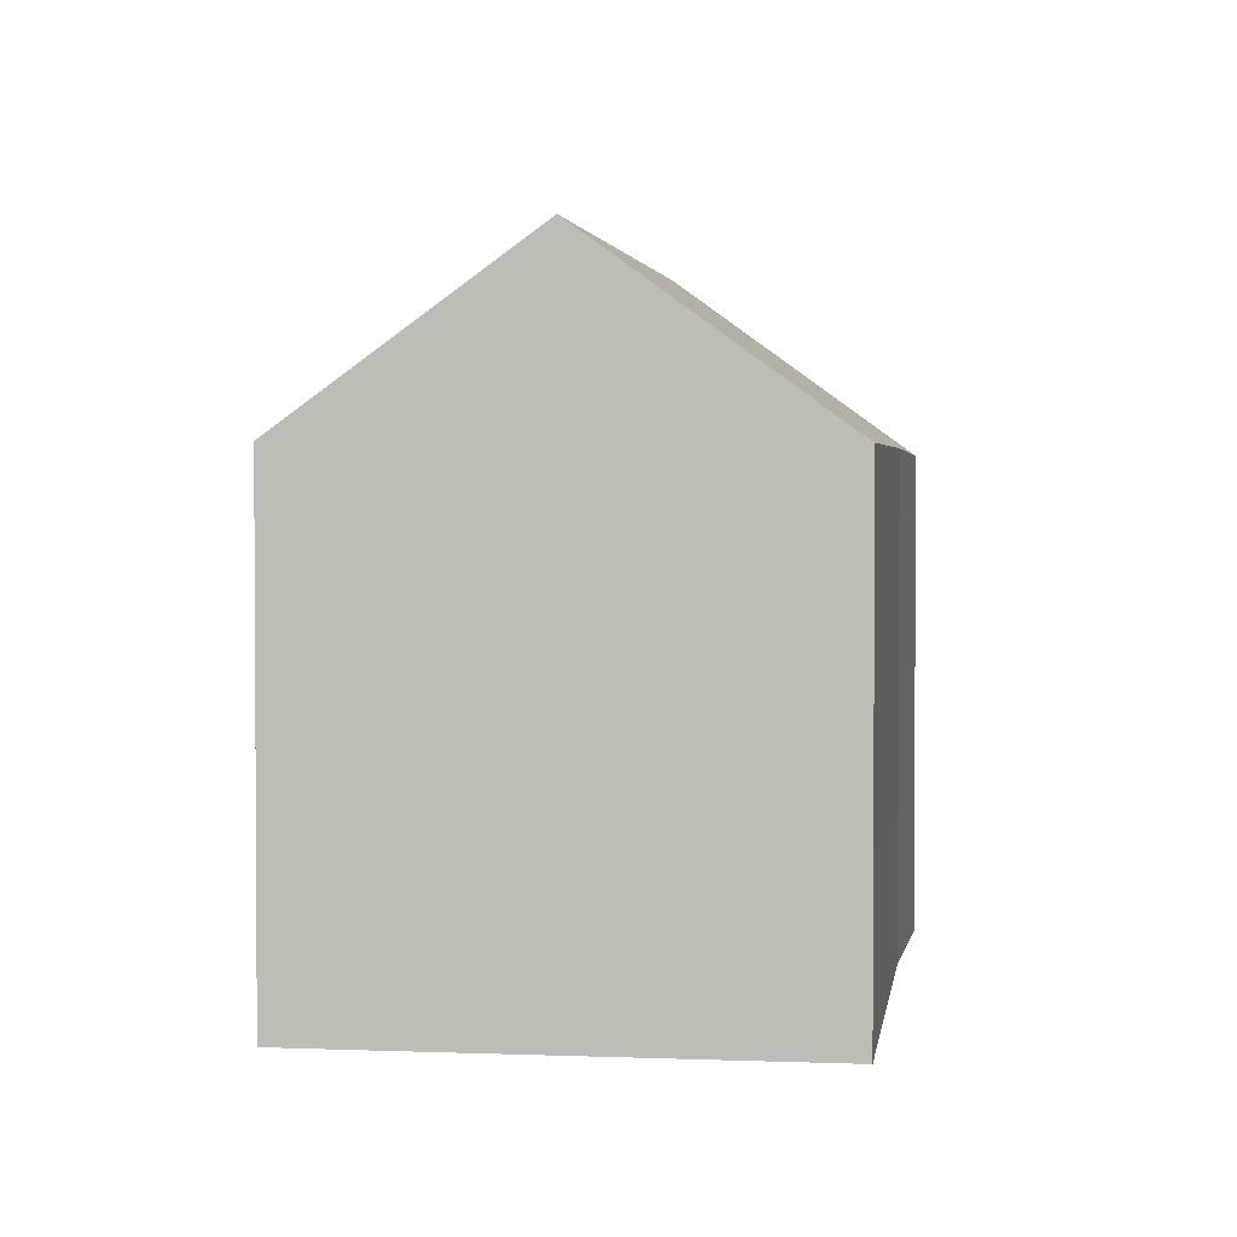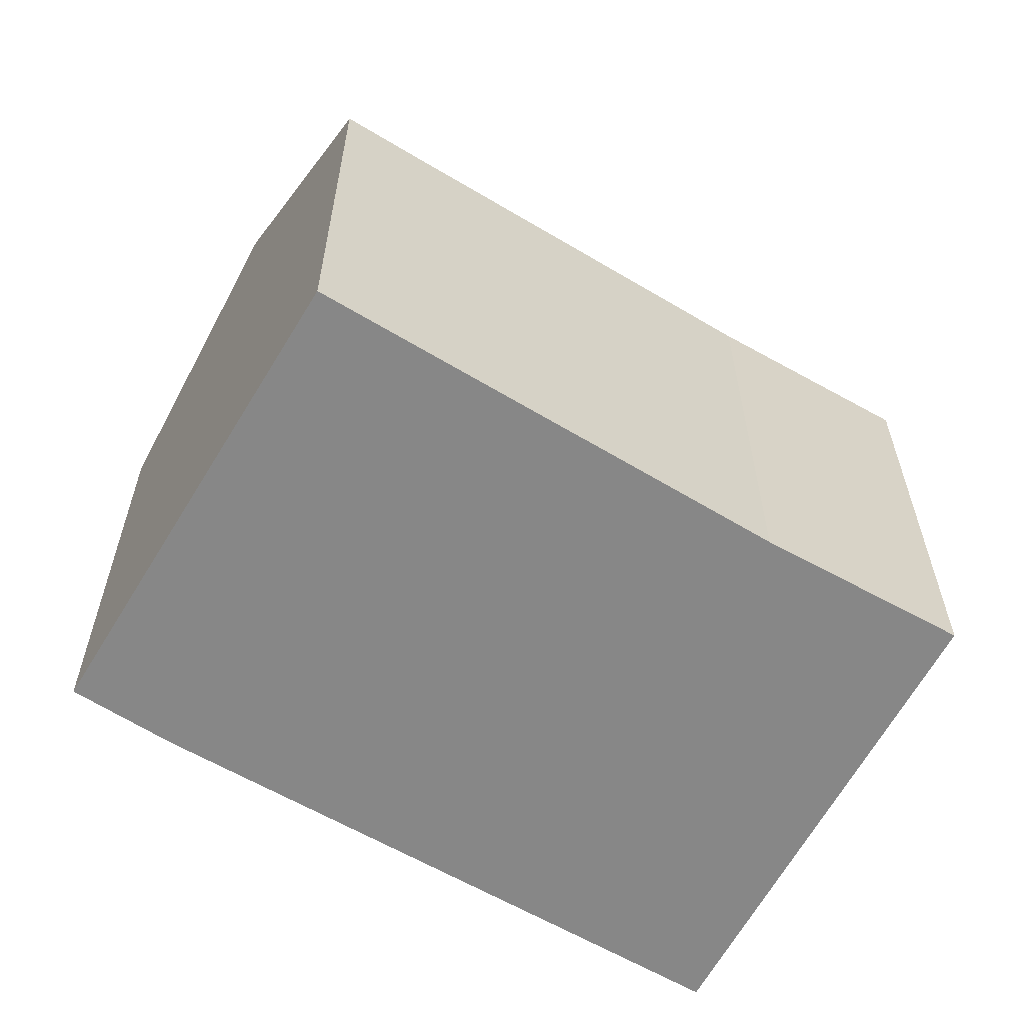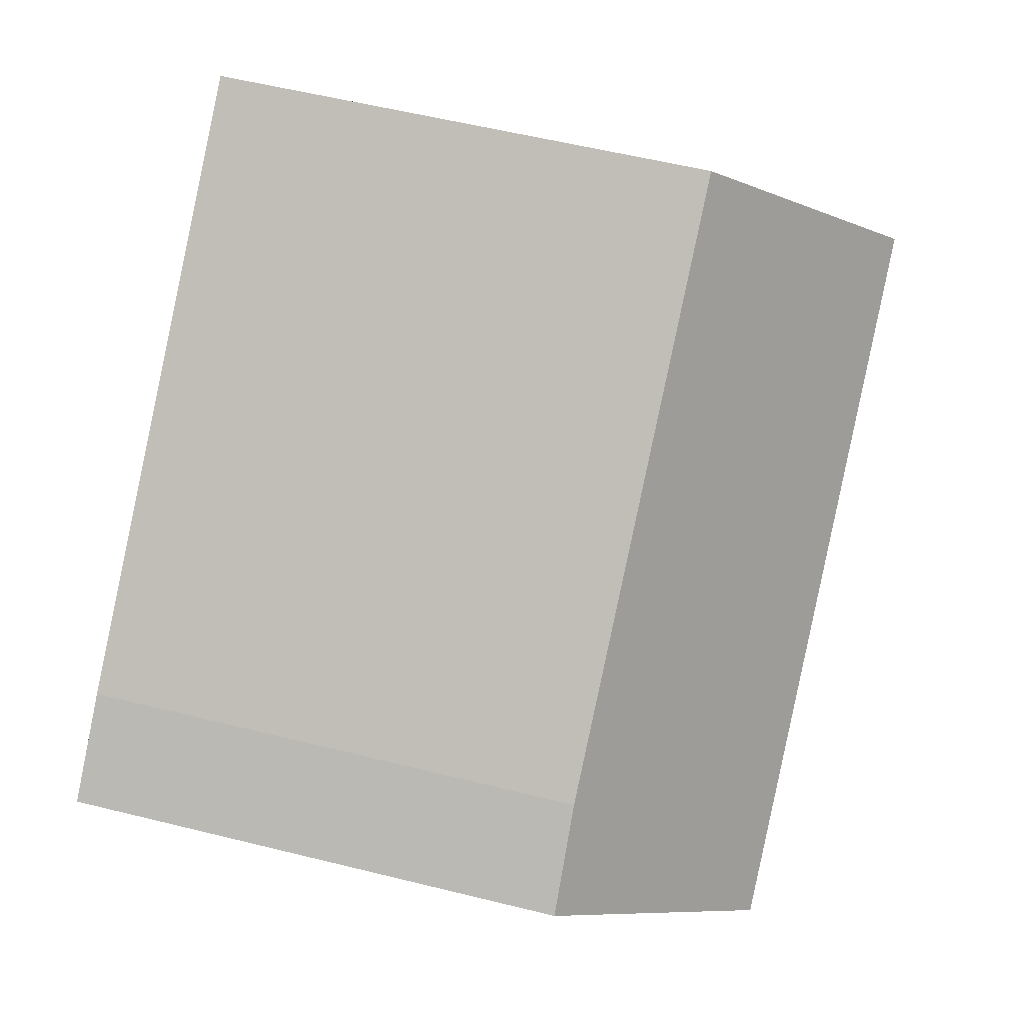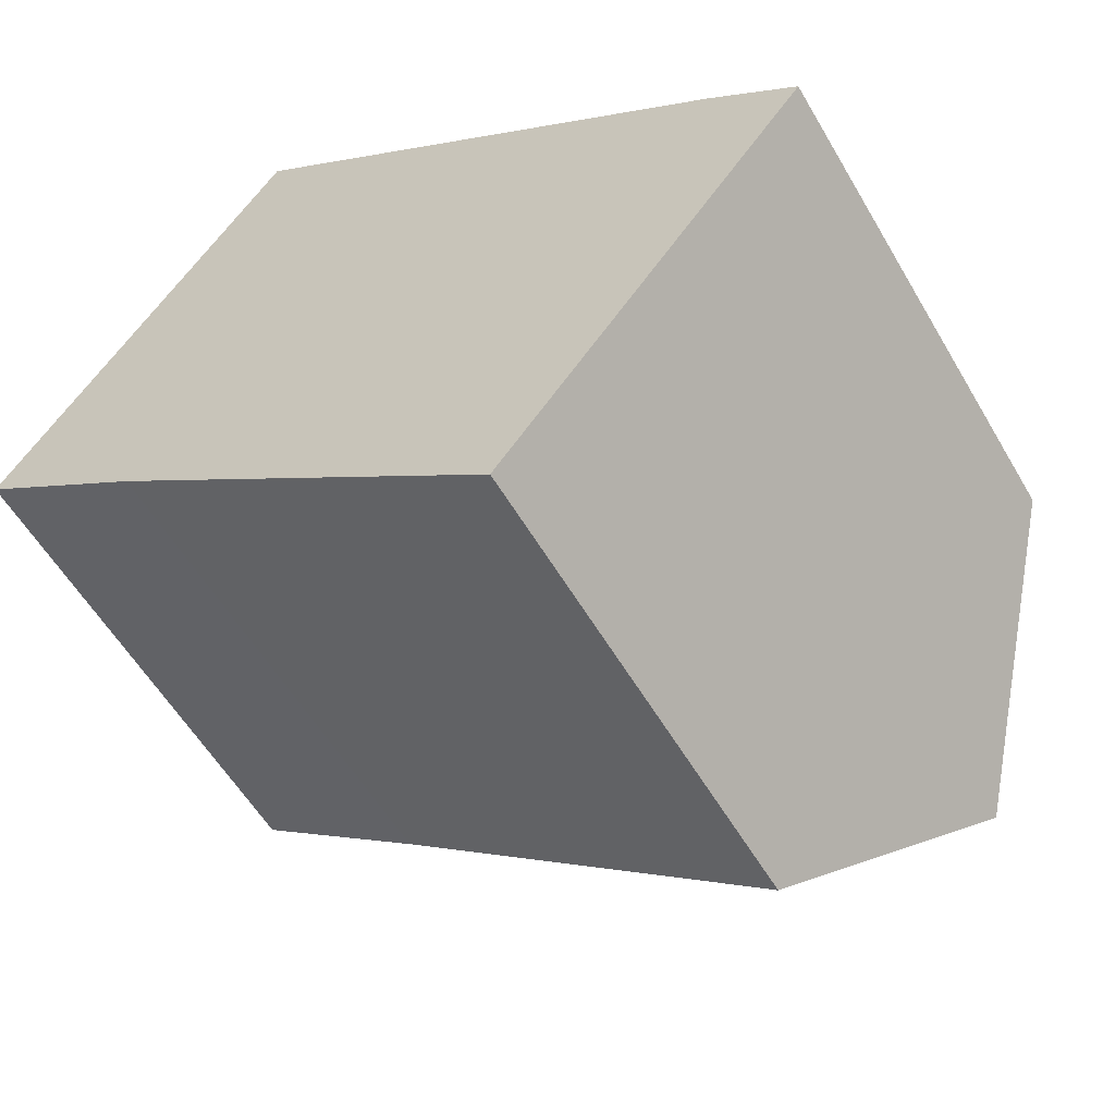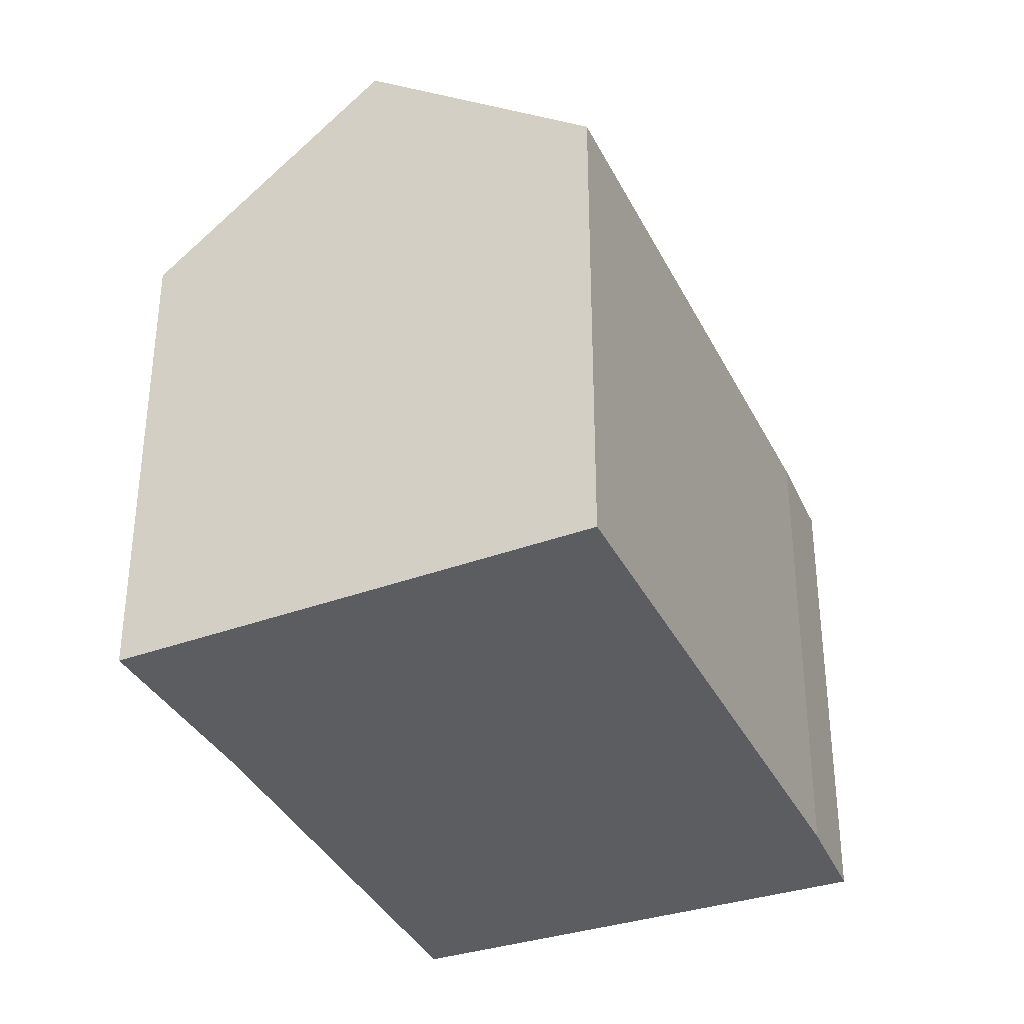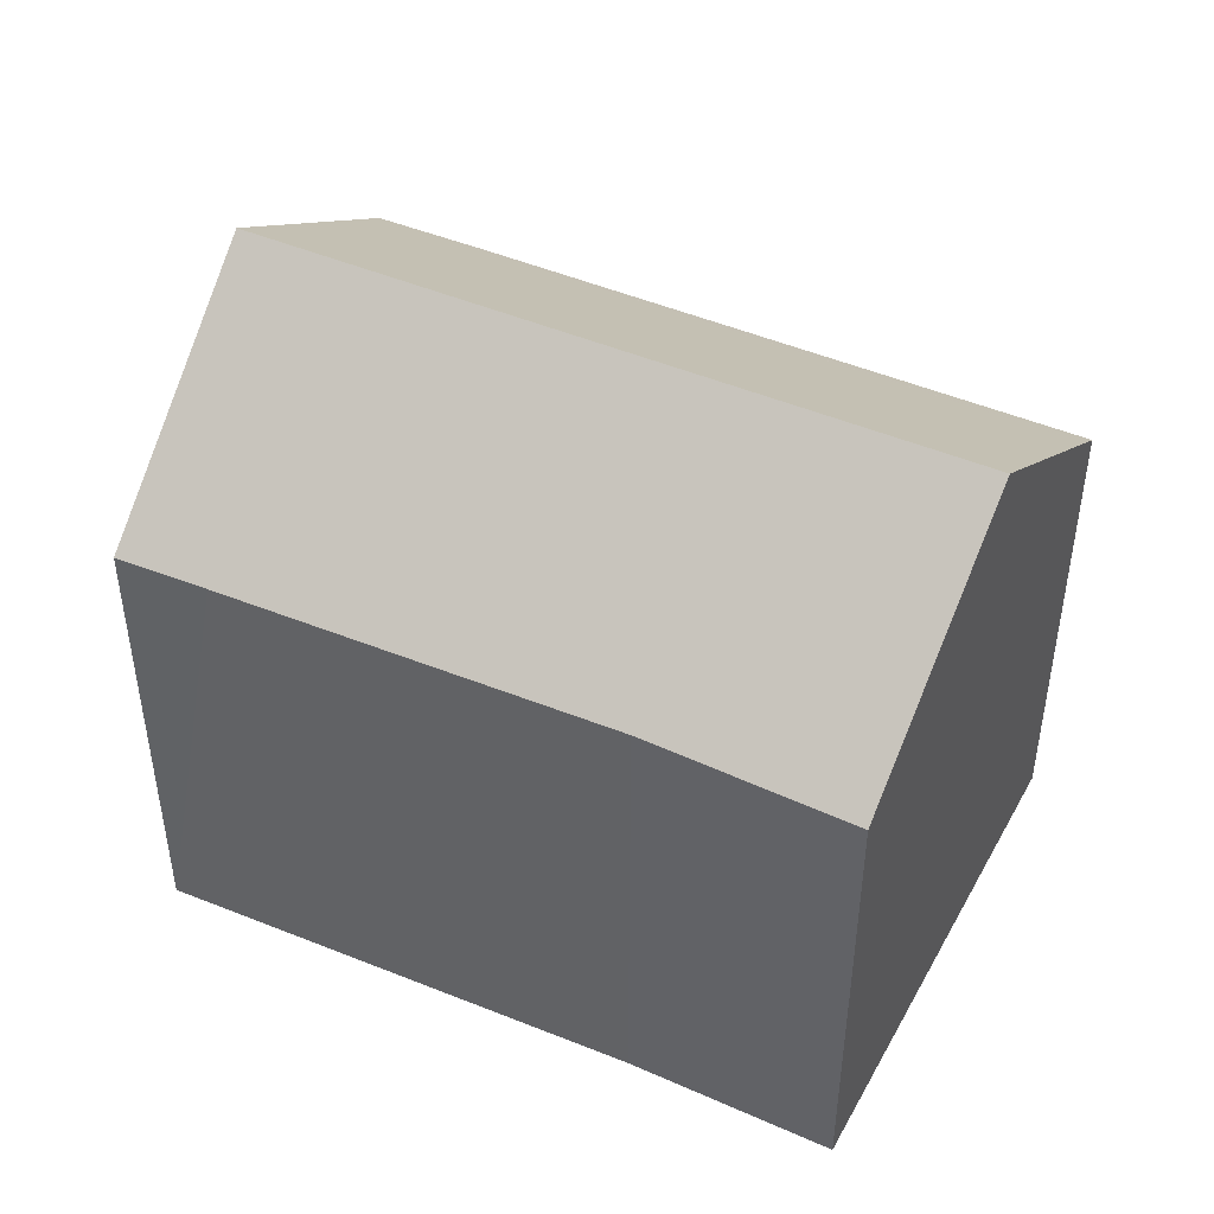
<metadata>
{"format":"obj","ext":"obj","renderer":"f3d","projection":"perspective","resolution":1024,"background":"white","views":[{"elev":2.4,"azim":135.4,"up":"+Y"},{"elev":-62.3,"azim":-173.8,"up":"+Y"},{"elev":55.6,"azim":104.7,"up":"+Z"},{"elev":-56.4,"azim":29.9,"up":"+Z"},{"elev":-36.0,"azim":-29.5,"up":"+Y"},{"elev":48.0,"azim":-118.0,"up":"+Y"}]}
</metadata>
<code>
v  11.51 10.38 4.628
v  5.716 10.78 8.315
v  5.998 10.42 8.725
v  12.97 10.37 3.543
v  16.58 10.35 0.859
v  18.32 10.41 -0.56
v  18.4 10.42 -0.63
v  17.03 12.06 -2.435
v  3.027 14.2 4.403
v  15.23 14.2 -4.799
v  10.43 10.38 -7.815
v  12 10.35 -9.039
v  3.678 10.44 -2.614
v  0 10.35 6.335e-16
v  5.998 -5.343e-16 8.725
v  11.51 -2.834e-16 4.628
v  12.97 -2.169e-16 3.543
v  16.58 -5.26e-17 0.859
v  18.4 3.858e-17 -0.63
v  18.32 3.429e-17 -0.56
v  15.23 2.939e-16 -4.799
v  12 5.535e-16 -9.039
v  17.03 1.491e-16 -2.435
v  3.678 1.601e-16 -2.614
v  10.43 4.785e-16 -7.815
v  0 0 0
v  3.027 -2.696e-16 4.403
v  5.716 -5.091e-16 8.315
g defaultobject
f 1 2 3
f 2 1 4
f 2 4 5
f 2 5 6
f 2 6 7
f 2 7 8
f 2 8 9
f 9 8 10
f 11 10 12
f 10 11 9
f 9 11 13
f 9 13 14
f 15 1 3
f 1 15 4
f 4 15 5
f 5 15 16
f 5 16 17
f 5 17 18
f 18 6 5
f 6 18 7
f 7 18 19
f 19 18 20
f 8 12 10
f 12 8 7
f 12 7 19
f 12 19 21
f 12 21 22
f 21 19 23
f 22 11 12
f 11 22 13
f 13 22 24
f 24 22 25
f 24 14 13
f 14 24 26
f 26 9 14
f 9 26 2
f 2 26 3
f 3 26 27
f 3 27 28
f 3 28 15
f 20 23 19
f 23 20 18
f 23 18 21
f 21 18 22
f 22 18 17
f 22 17 25
f 25 17 24
f 24 17 16
f 24 16 15
f 24 15 27
f 24 27 26
f 27 15 28

</code>
